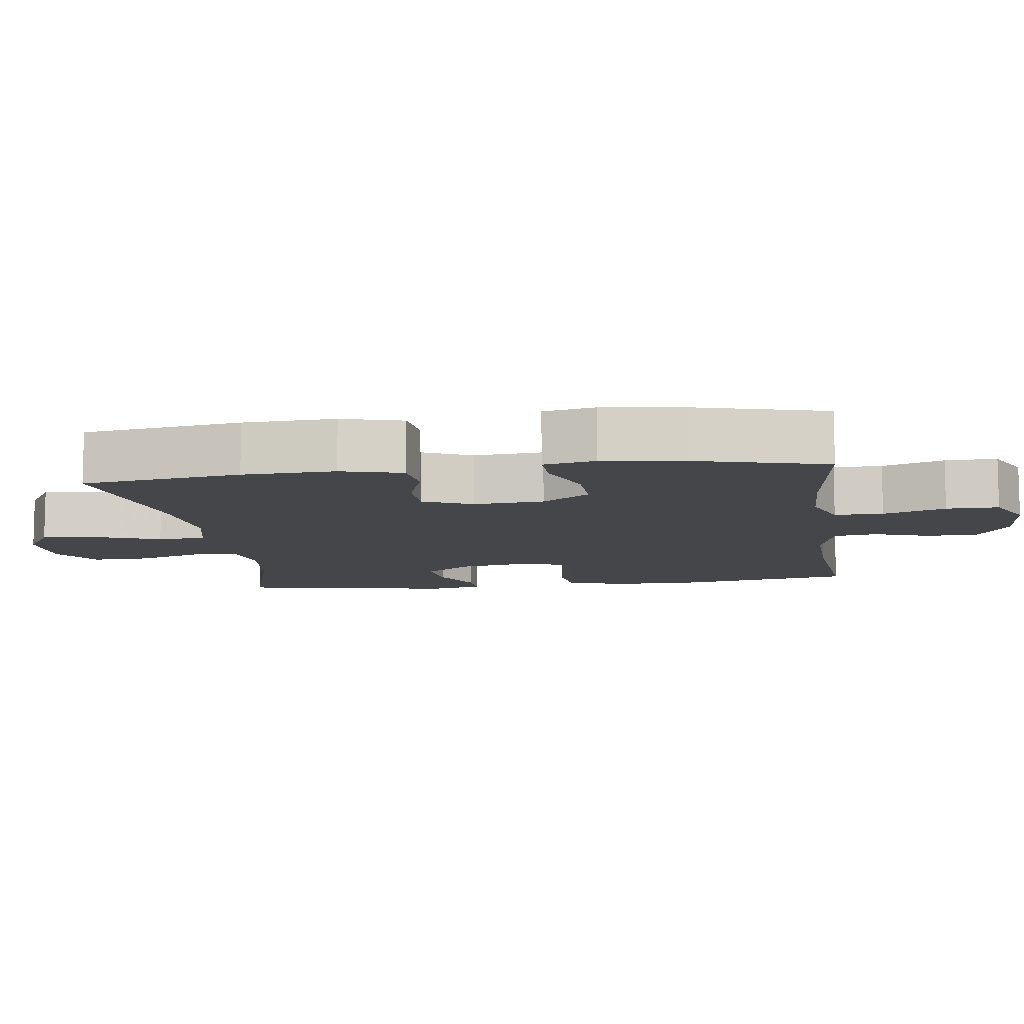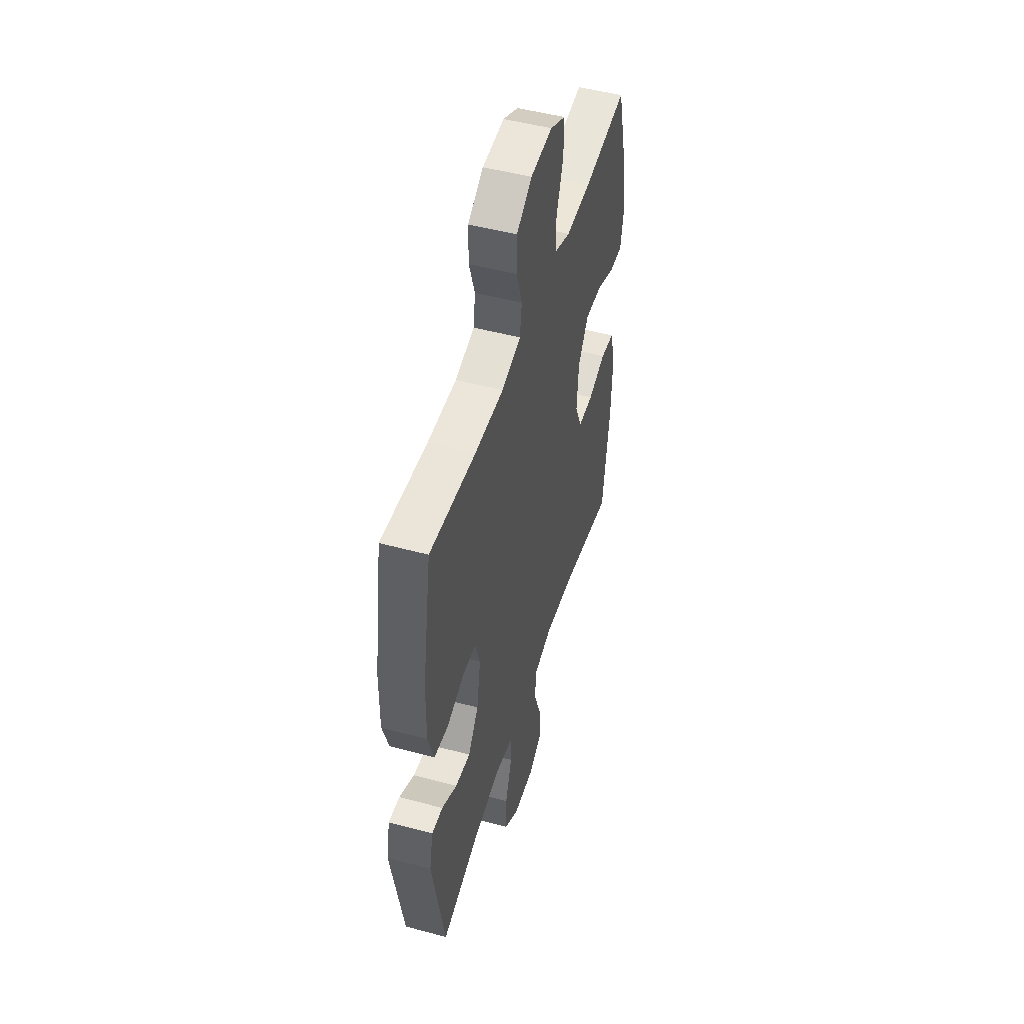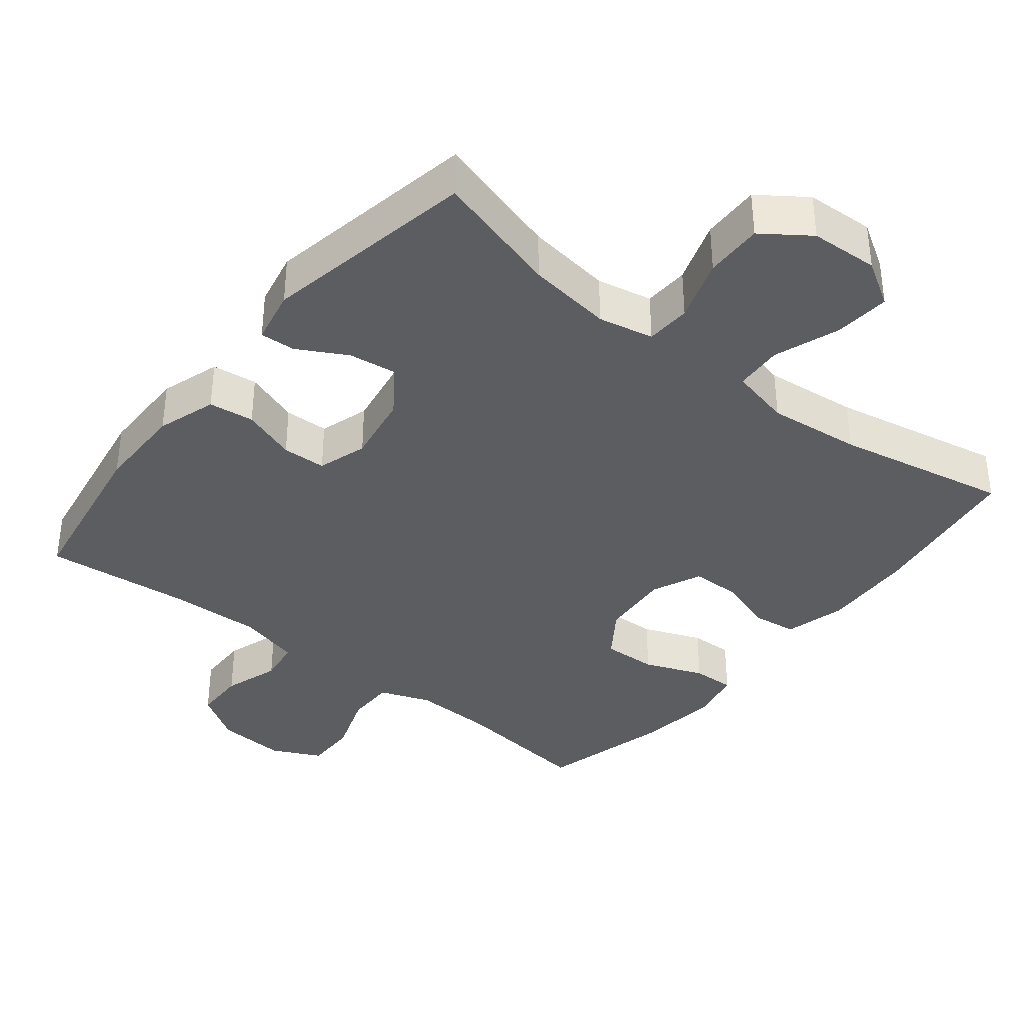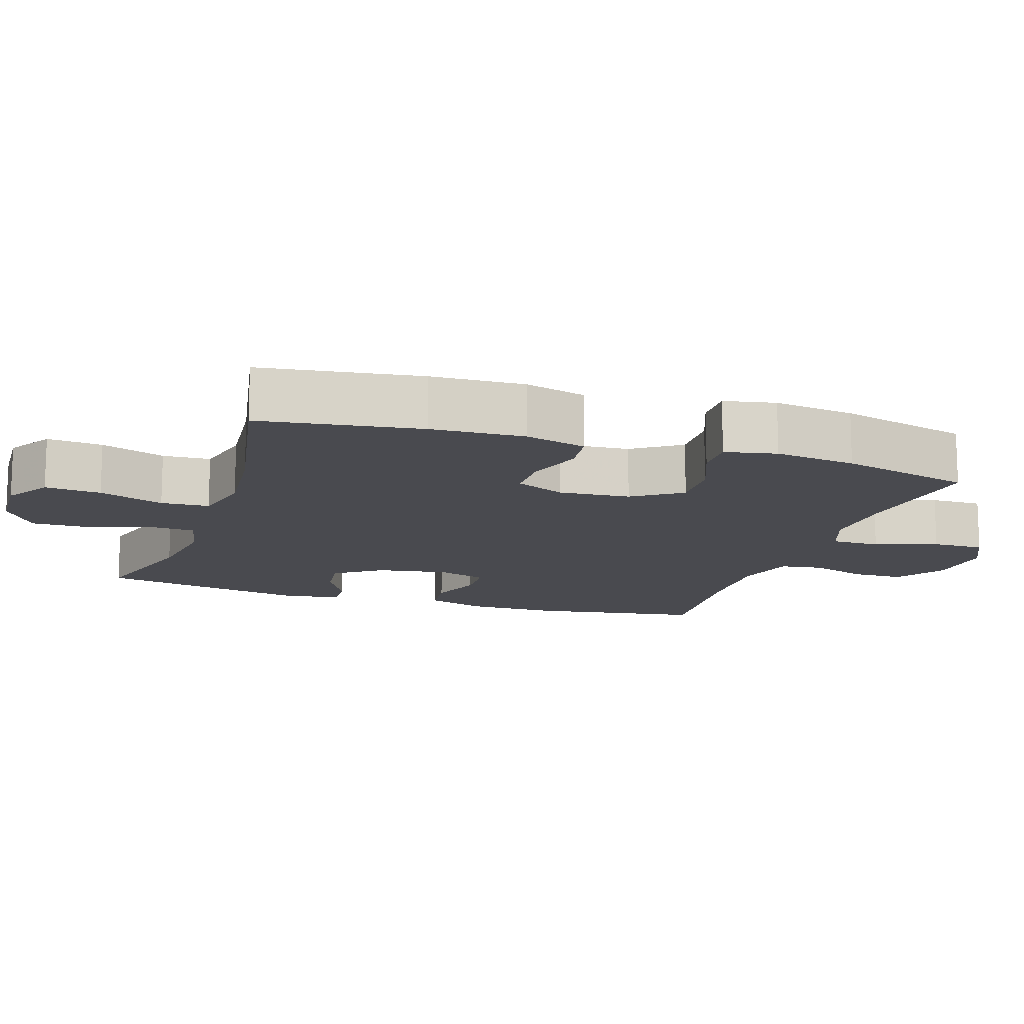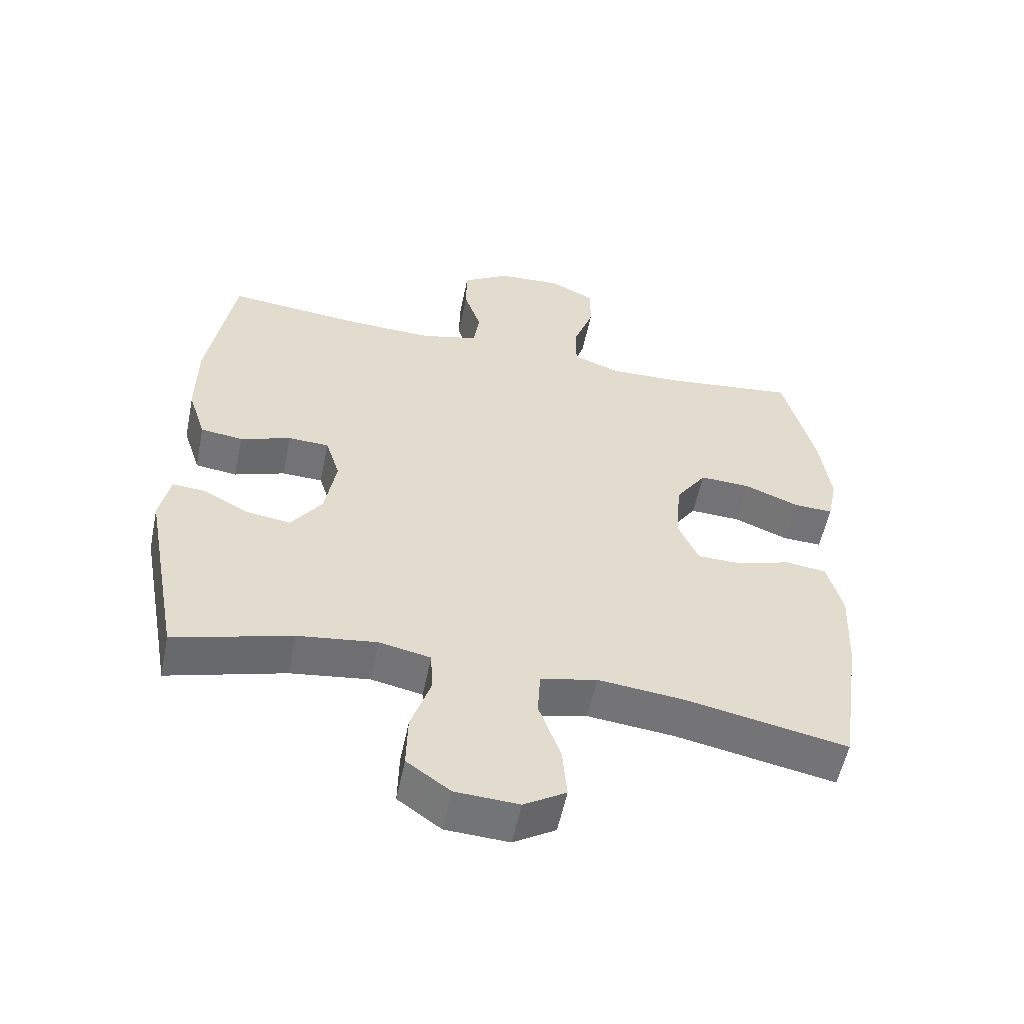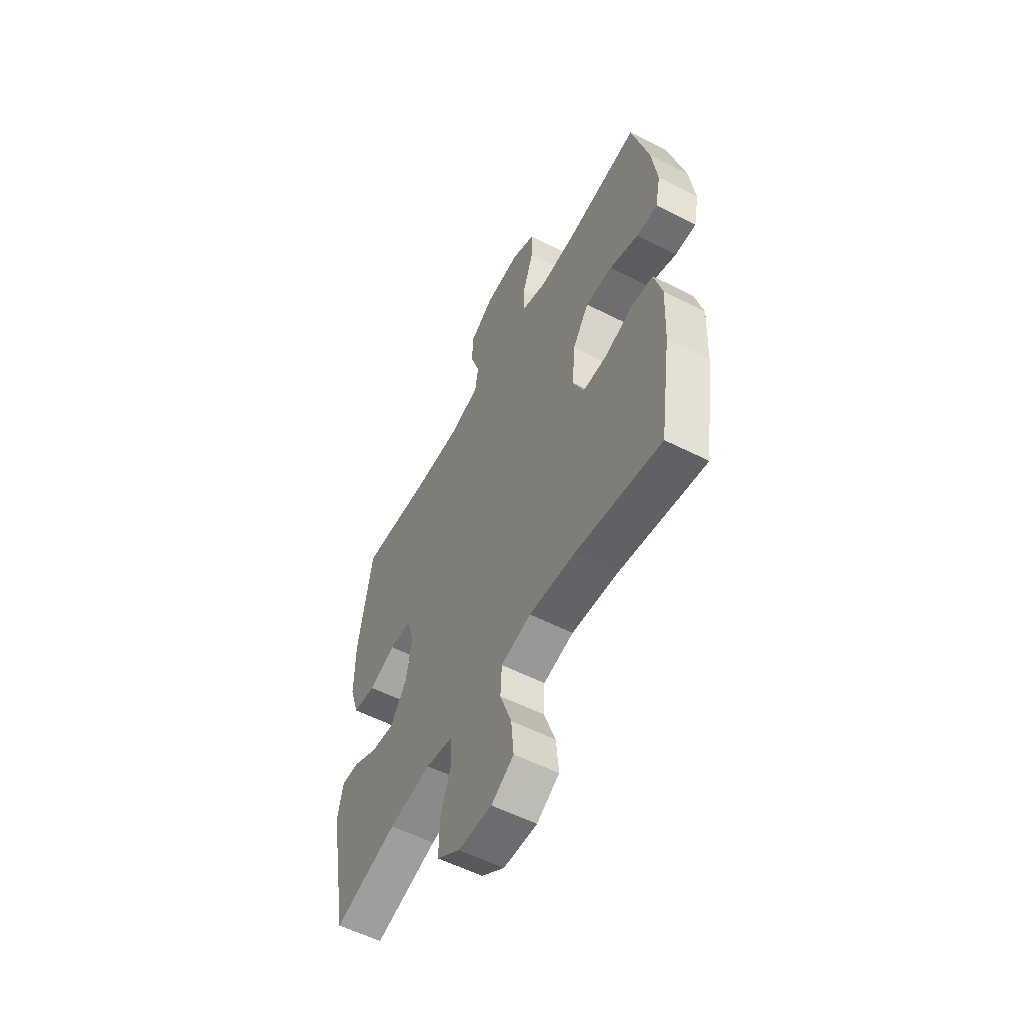
<metadata>
{"format":"obj","ext":"obj","renderer":"f3d","projection":"perspective","resolution":1024,"background":"white","views":[{"elev":-9.9,"azim":-82.3,"up":"+Y"},{"elev":49.3,"azim":106.6,"up":"+Z"},{"elev":-37.2,"azim":141.4,"up":"+Y"},{"elev":-13.6,"azim":-108.4,"up":"+Y"},{"elev":-55.8,"azim":168.4,"up":"+Z"},{"elev":-56.5,"azim":-118.0,"up":"+Z"}]}
</metadata>
<code>
v 0.5 0.07 -0.5
v 0.321 0.07 -0.449
v 0.201 0.07 -0.433
v 0.123 0.07 -0.449
v 0.12 0.07 -0.513
v 0.15 0.07 -0.602
v 0.152 0.07 -0.684
v 0.086 0.07 -0.731
v -0.01 0.07 -0.736
v -0.074 0.07 -0.697
v -0.067 0.07 -0.618
v -0.034 0.07 -0.526
v -0.038 0.07 -0.458
v -0.124 0.07 -0.438
v -0.256 0.07 -0.452
v -0.5 0.07 -0.5
v -0.533 0.07 -0.275
v -0.539 0.07 -0.144
v -0.516 0.07 -0.057
v -0.453 0.07 -0.049
v -0.373 0.07 -0.075
v -0.304 0.07 -0.074
v -0.273 0.07 -0.004
v -0.281 0.07 0.096
v -0.328 0.07 0.164
v -0.405 0.07 0.161
v -0.488 0.07 0.128
v -0.548 0.07 0.126
v -0.563 0.07 0.199
v -0.548 0.07 0.314
v -0.5 0.07 0.5
v -0.301 0.07 0.476
v -0.188 0.07 0.472
v -0.116 0.07 0.499
v -0.116 0.07 0.568
v -0.147 0.07 0.656
v -0.148 0.07 0.73
v -0.079 0.07 0.764
v 0.02 0.07 0.757
v 0.09 0.07 0.712
v 0.091 0.07 0.639
v 0.065 0.07 0.56
v 0.074 0.07 0.499
v 0.161 0.07 0.476
v 0.292 0.07 0.48
v 0.5 0.07 0.5
v 0.54 0.07 0.258
v 0.541 0.07 0.131
v 0.514 0.07 0.047
v 0.45 0.07 0.039
v 0.373 0.07 0.066
v 0.311 0.07 0.064
v 0.289 0.07 -0.006
v 0.306 0.07 -0.105
v 0.353 0.07 -0.171
v 0.421 0.07 -0.162
v 0.49 0.07 -0.124
v 0.54 0.07 -0.121
v 0.556 0.07 -0.198
v 0.5 0 -0.5
v 0.321 0 -0.449
v 0.201 0 -0.433
v 0.123 0 -0.449
v 0.12 0 -0.513
v 0.15 0 -0.602
v 0.152 0 -0.684
v 0.086 0 -0.731
v -0.01 0 -0.736
v -0.074 0 -0.697
v -0.067 0 -0.618
v -0.034 0 -0.526
v -0.038 0 -0.458
v -0.124 0 -0.438
v -0.256 0 -0.452
v -0.5 0 -0.5
v -0.533 0 -0.275
v -0.539 0 -0.144
v -0.516 0 -0.057
v -0.453 0 -0.049
v -0.373 0 -0.075
v -0.304 0 -0.074
v -0.273 0 -0.004
v -0.281 0 0.096
v -0.328 0 0.164
v -0.405 0 0.161
v -0.488 0 0.128
v -0.548 0 0.126
v -0.563 0 0.199
v -0.548 0 0.314
v -0.5 0 0.5
v -0.301 0 0.476
v -0.188 0 0.472
v -0.116 0 0.499
v -0.116 0 0.568
v -0.147 0 0.656
v -0.148 0 0.73
v -0.079 0 0.764
v 0.02 0 0.757
v 0.09 0 0.712
v 0.091 0 0.639
v 0.065 0 0.56
v 0.074 0 0.499
v 0.161 0 0.476
v 0.292 0 0.48
v 0.5 0 0.5
v 0.54 0 0.258
v 0.541 0 0.131
v 0.514 0 0.047
v 0.45 0 0.039
v 0.373 0 0.066
v 0.311 0 0.064
v 0.289 0 -0.006
v 0.306 0 -0.105
v 0.353 0 -0.171
v 0.421 0 -0.162
v 0.49 0 -0.124
v 0.54 0 -0.121
v 0.556 0 -0.198
f 59 1 2
f 58 59 2
f 57 58 2
f 56 57 2
f 55 56 2 3
f 54 55 3 4
f 53 54 4
f 52 53 4
f 49 50 51
f 48 49 51
f 47 48 51
f 46 47 51
f 45 46 51
f 44 45 51 52
f 43 44 52 4
f 40 41 42
f 39 40 42
f 38 39 42
f 37 38 42
f 36 37 42
f 35 36 42
f 43 4 5
f 42 43 5
f 35 42 5
f 34 35 5
f 30 31 32
f 29 30 32
f 28 29 32
f 27 28 32
f 26 27 32
f 25 26 32 33
f 24 25 33 34
f 19 20 21
f 18 19 21
f 17 18 21
f 16 17 21
f 15 16 21
f 14 15 21 22
f 13 14 22 23
f 10 11 12
f 9 10 12
f 8 9 12
f 7 8 12
f 6 7 12
f 5 6 12
f 5 12 13
f 23 24 34
f 13 23 34
f 5 13 34
f 61 60 118
f 61 118 117
f 61 117 116
f 61 116 115
f 62 61 115 114
f 63 62 114 113
f 63 113 112
f 63 112 111
f 110 109 108
f 110 108 107
f 110 107 106
f 110 106 105
f 110 105 104
f 111 110 104 103
f 63 111 103 102
f 101 100 99
f 101 99 98
f 101 98 97
f 101 97 96
f 101 96 95
f 101 95 94
f 64 63 102
f 64 102 101
f 64 101 94
f 64 94 93
f 91 90 89
f 91 89 88
f 91 88 87
f 91 87 86
f 91 86 85
f 92 91 85 84
f 93 92 84 83
f 80 79 78
f 80 78 77
f 80 77 76
f 80 76 75
f 80 75 74
f 81 80 74 73
f 82 81 73 72
f 71 70 69
f 71 69 68
f 71 68 67
f 71 67 66
f 71 66 65
f 71 65 64
f 72 71 64
f 93 83 82
f 93 82 72
f 93 72 64
f 1 60 61 2
f 2 61 62 3
f 3 62 63 4
f 4 63 64 5
f 5 64 65 6
f 6 65 66 7
f 7 66 67 8
f 8 67 68 9
f 9 68 69 10
f 10 69 70 11
f 11 70 71 12
f 12 71 72 13
f 13 72 73 14
f 14 73 74 15
f 15 74 75 16
f 16 75 76 17
f 17 76 77 18
f 18 77 78 19
f 19 78 79 20
f 20 79 80 21
f 21 80 81 22
f 22 81 82 23
f 23 82 83 24
f 24 83 84 25
f 25 84 85 26
f 26 85 86 27
f 27 86 87 28
f 28 87 88 29
f 29 88 89 30
f 30 89 90 31
f 31 90 91 32
f 32 91 92 33
f 33 92 93 34
f 34 93 94 35
f 35 94 95 36
f 36 95 96 37
f 37 96 97 38
f 38 97 98 39
f 39 98 99 40
f 40 99 100 41
f 41 100 101 42
f 42 101 102 43
f 43 102 103 44
f 44 103 104 45
f 45 104 105 46
f 46 105 106 47
f 47 106 107 48
f 48 107 108 49
f 49 108 109 50
f 50 109 110 51
f 51 110 111 52
f 52 111 112 53
f 53 112 113 54
f 54 113 114 55
f 55 114 115 56
f 56 115 116 57
f 57 116 117 58
f 58 117 118 59
f 59 118 60 1

</code>
